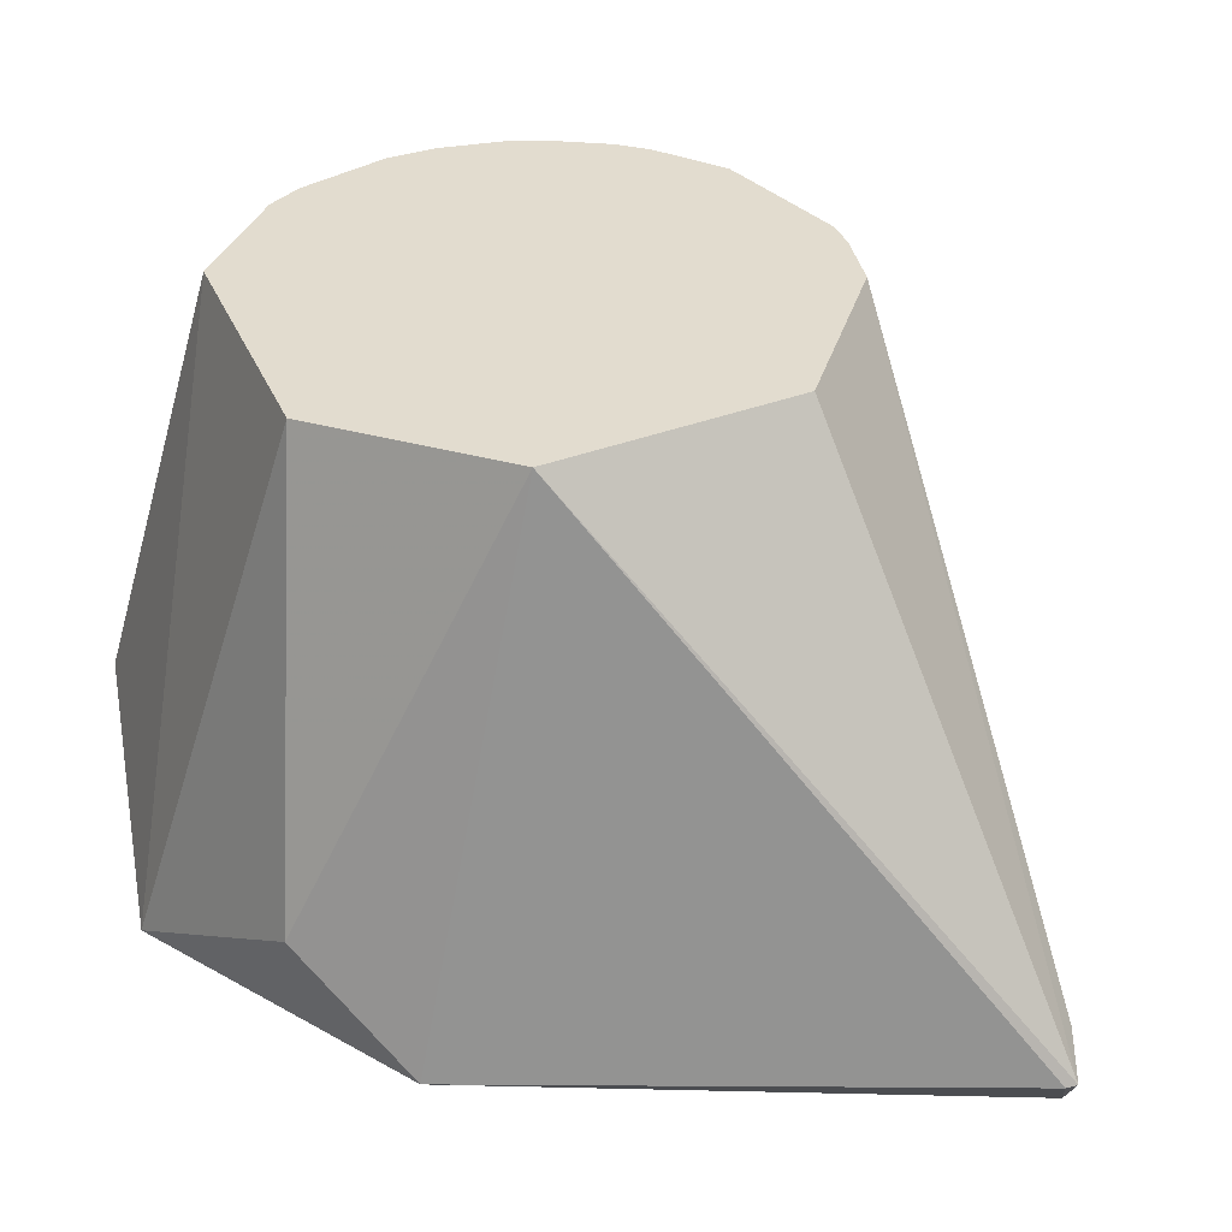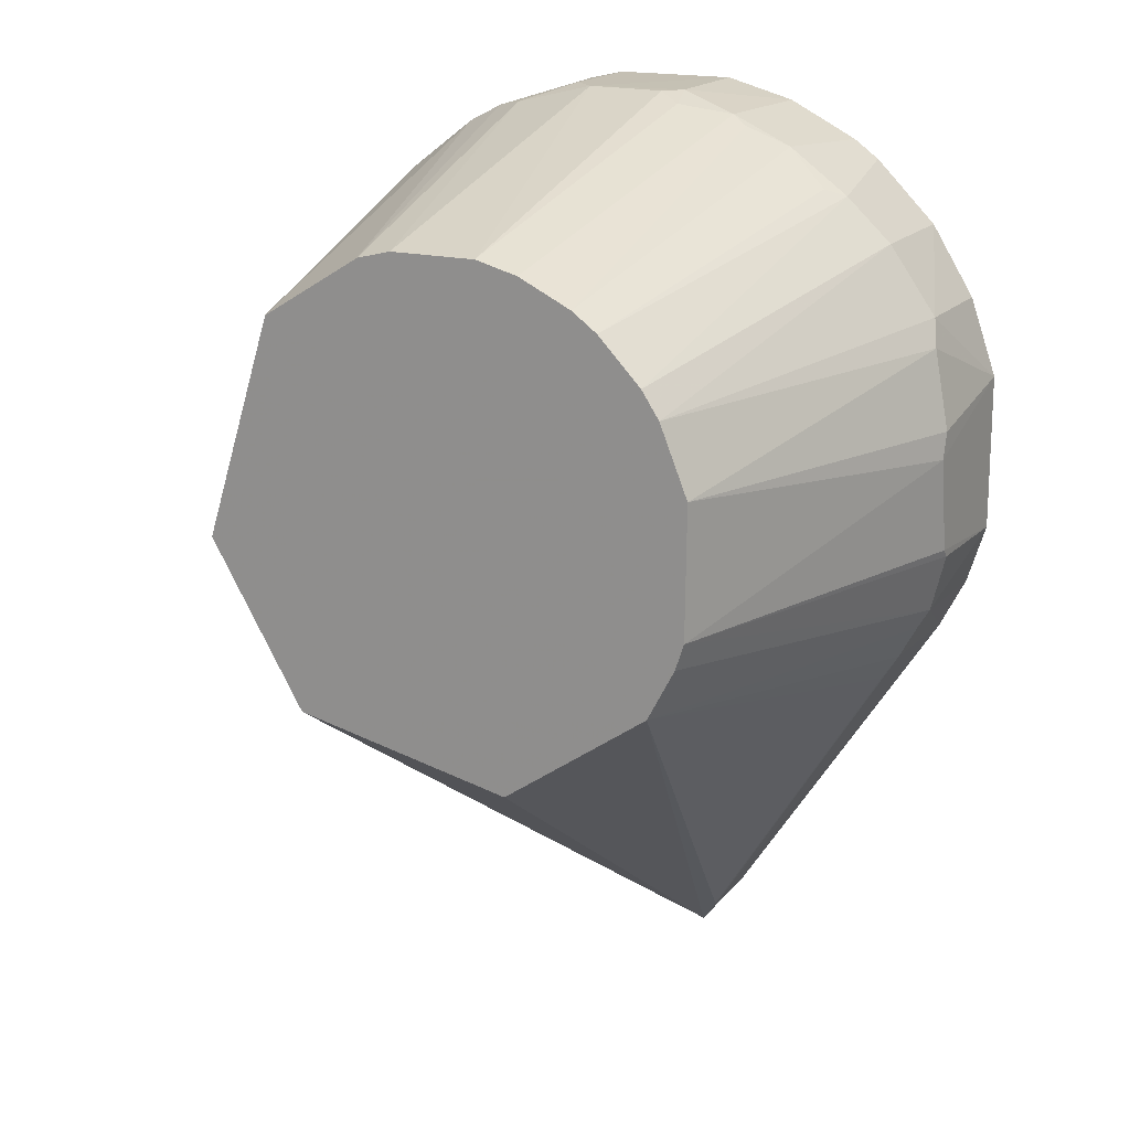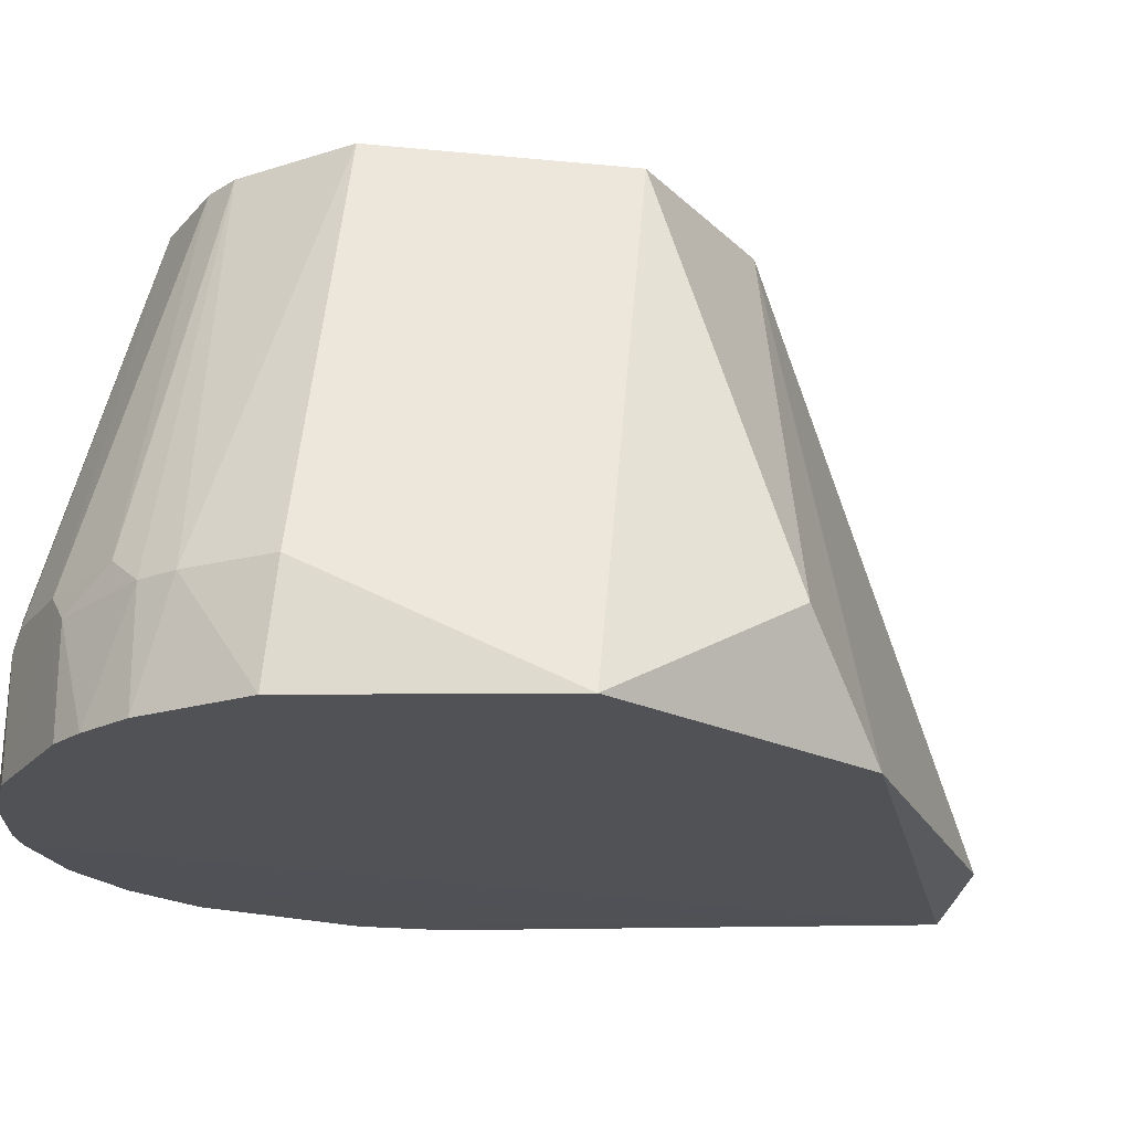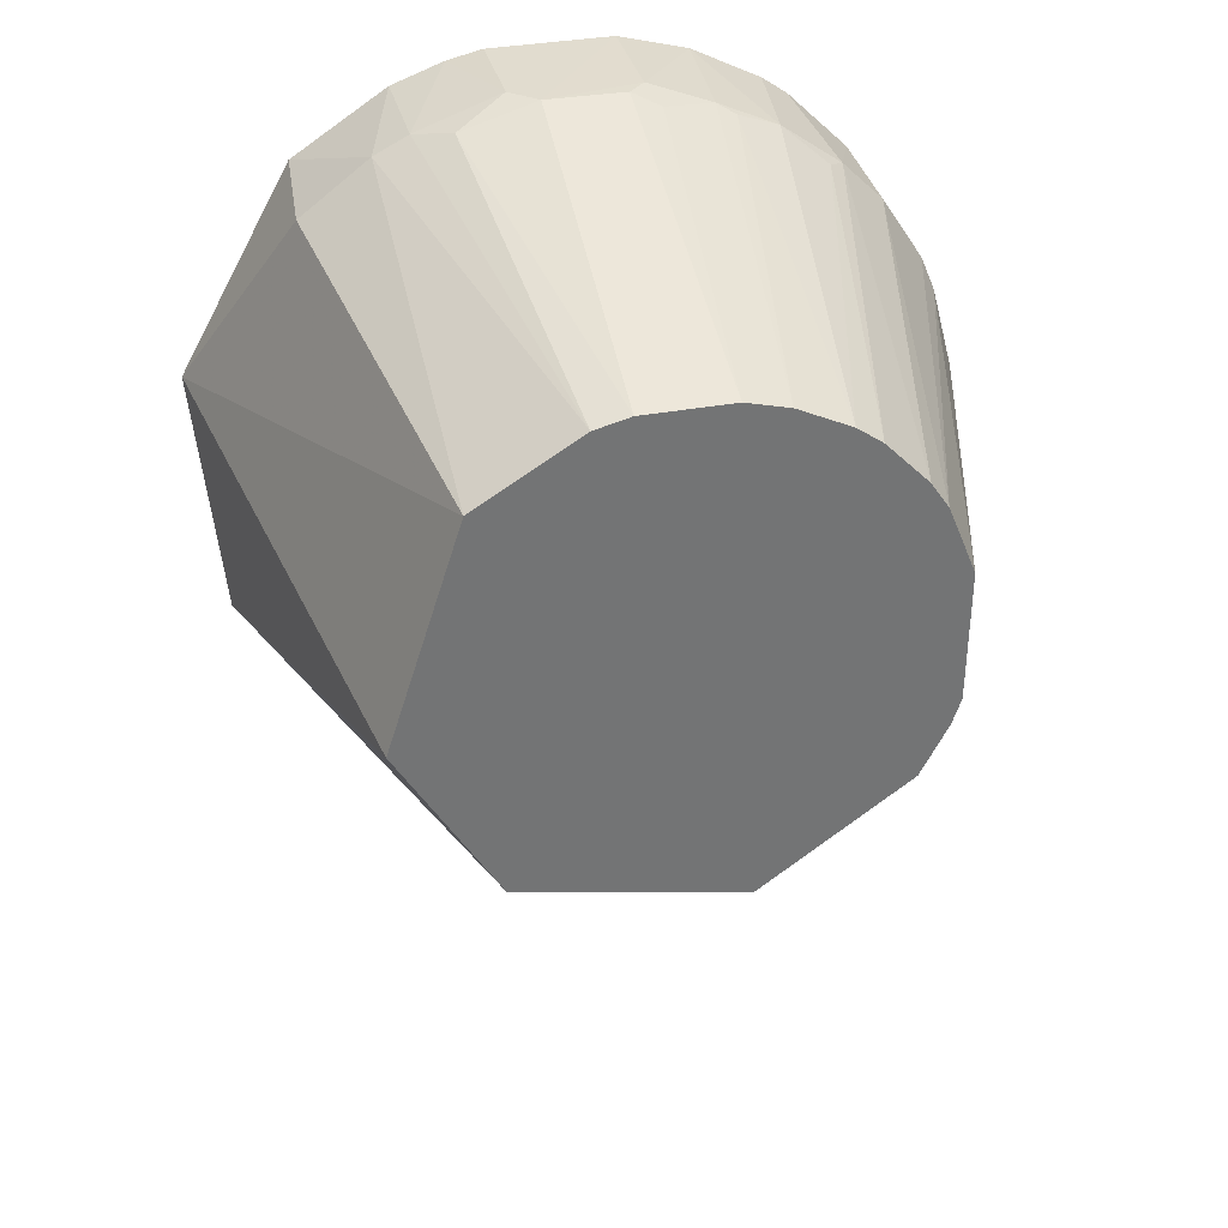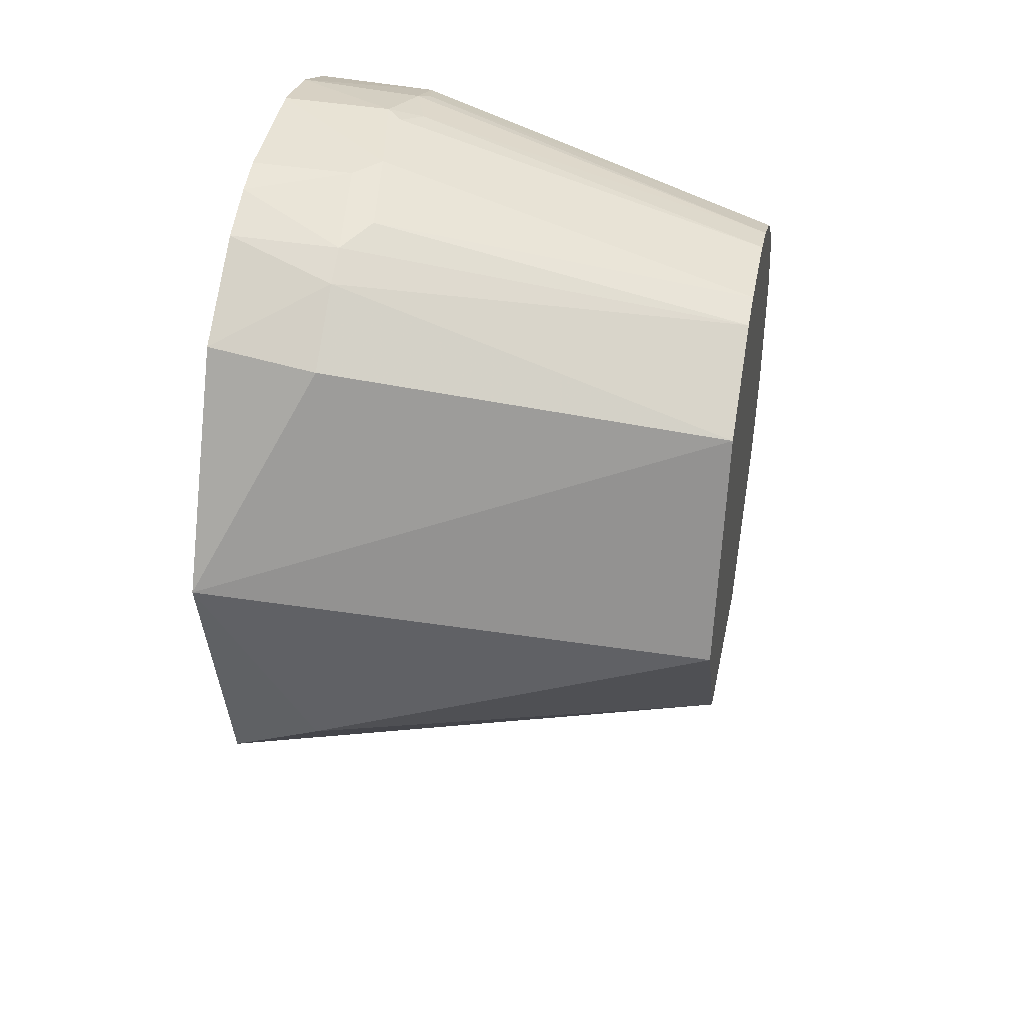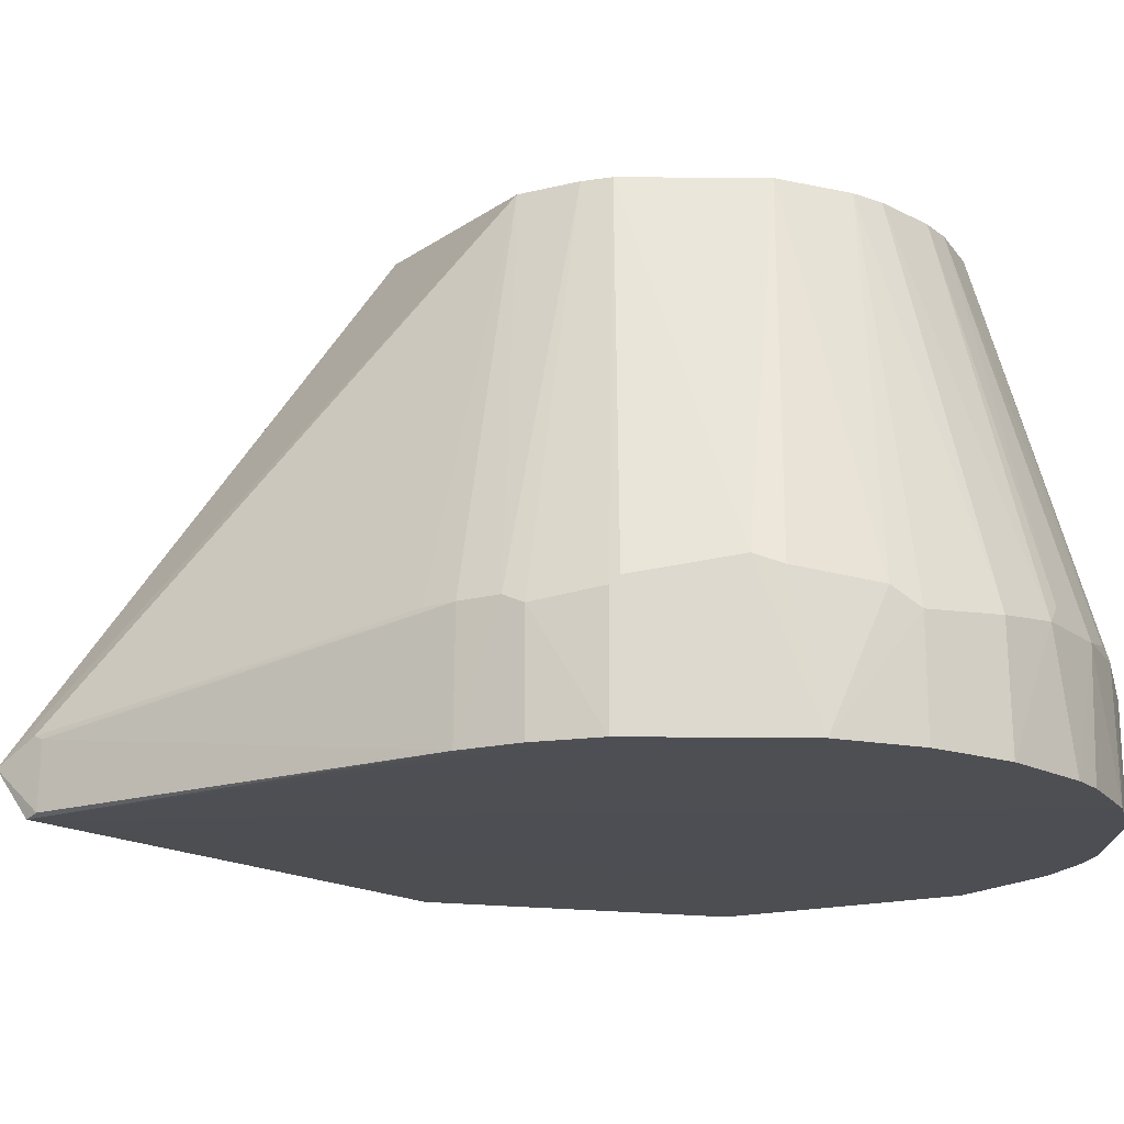
<metadata>
{"format":"obj","ext":"obj","renderer":"f3d","projection":"perspective","resolution":1024,"background":"white","views":[{"elev":34.7,"azim":-38.6,"up":"+Z"},{"elev":17.9,"azim":28.0,"up":"+Y"},{"elev":-20.6,"azim":-118.1,"up":"+Z"},{"elev":34.2,"azim":-13.6,"up":"+Y"},{"elev":41.1,"azim":-79.3,"up":"+Y"},{"elev":-17.4,"azim":88.7,"up":"+Z"}]}
</metadata>
<code>
v 0.02827 0.03499 0.08605
v 0.06219 -0.01189 0.02153
v 0.03471 0.05378 0
v -0.04288 0.04752 0
v 0.01026 -0.09834 0.007096
v -0.00645 0.06297 0.02156
v 0.05752 0.02769 0.01859
v 0.03722 -0.0253 0.08605
v 0.06255 -0.01344 0
v 0.02099 0.05974 0.02151
v -0.01102 0.06303 0
v -0.03183 0.03183 0.08605
v 0.04364 0.01092 0.08605
v 0.04209 0.04735 0.02142
v 0.05429 -0.03307 0.02013
v 0.06242 0.01413 0
v 0.01495 -0.09391 -0.0007072
v 0.007272 0.04438 0.08605
v -0.02622 0.05819 0.01859
v 0.01038 0.06313 0
v -0.05972 -0.02256 0.01859
v -0.02737 -0.0357 0.08605
v 0.03875 0.02282 0.08605
v 0.06215 0.009487 0.02309
v 0.04342 -0.01174 0.08605
v 0.04995 0.04001 0
v 0.03157 0.05492 0.02143
v 0.01597 -0.09332 0.0111
v 0.05911 -0.02408 0.0186
v 0.05463 -0.03326 0
v 0.007325 0.06289 0.02154
v 0.01469 0.04249 0.08605
v -0.02631 0.05832 0
v -0.01101 0.06295 0.01726
v -0.04436 0.04592 0.01857
v -0.01399 0.04275 0.08605
v 0.02254 0.0599 0
v -0.05054 -0.03921 0
v 0.01168 -0.04347 0.08605
v -0.04439 -0.007278 0.08605
v 0.05896 0.02311 0.02147
v 0.03569 0.02739 0.08605
v 0.0622 0.004881 0.02457
v 0.04964 0.03972 0.02011
v 0.03919 0.05059 0
v 0.05761 0.02779 0
v 0.03905 0.04876 0.0244
v 0.05124 -0.03763 0.02012
v 0.01184 -0.09907 0.007317
v 0.06214 -0.01337 0.02017
v 0.04191 -0.01631 0.08605
v 0.05926 -0.02413 0
v 0.01682 -0.09225 -0.000144
v 0.01694 -0.09199 0.01049
v 0.0575 -0.02711 0.02016
v 0.01182 0.06127 0.02455
v 0.01035 0.06295 0.01865
v 0.02402 0.05811 0.02305
v 0.02389 0.03812 0.08605
v -0.03225 0.05509 0.01858
v -0.01723 0.06163 0
v -0.06302 0.01103 0
v -0.00794 0.04428 0.08605
v -0.02006 0.05961 0.02304
f 17 16 9
f 20 17 11
f 20 11 6
f 22 8 12
f 25 13 23
f 25 23 12
f 25 12 8
f 31 6 18
f 32 18 12
f 33 17 4
f 34 6 11
f 37 3 17
f 37 17 20
f 37 27 3
f 37 10 27
f 38 17 5
f 38 22 21
f 38 5 22
f 39 8 22
f 40 22 12
f 40 21 22
f 41 23 13
f 41 7 23
f 41 13 24
f 41 24 16
f 41 16 7
f 42 14 1
f 43 2 9
f 43 9 16
f 43 16 24
f 43 25 2
f 43 24 13
f 43 13 25
f 44 26 14
f 44 7 26
f 44 14 42
f 44 42 23
f 44 23 7
f 45 14 26
f 45 27 14
f 45 3 27
f 45 26 17
f 45 17 3
f 46 26 7
f 46 7 16
f 46 16 17
f 46 17 26
f 47 1 14
f 47 14 27
f 48 28 15
f 48 15 8
f 48 8 28
f 49 5 17
f 49 28 8
f 49 8 39
f 49 39 22
f 49 22 5
f 50 29 9
f 50 9 2
f 50 2 25
f 50 25 29
f 51 29 25
f 51 25 8
f 52 30 17
f 52 17 9
f 52 9 29
f 52 29 30
f 53 17 30
f 53 49 17
f 54 30 15
f 54 15 28
f 54 53 30
f 54 28 49
f 54 49 53
f 55 30 29
f 55 15 30
f 55 29 51
f 55 51 8
f 55 8 15
f 56 31 18
f 56 32 10
f 56 18 32
f 57 20 6
f 57 6 31
f 57 37 20
f 57 10 37
f 57 56 10
f 57 31 56
f 58 27 10
f 58 10 32
f 59 58 32
f 59 27 58
f 59 47 27
f 59 1 47
f 59 32 12
f 59 12 23
f 59 42 1
f 59 23 42
f 60 33 4
f 60 19 33
f 60 4 35
f 60 35 12
f 60 36 19
f 60 12 36
f 61 33 19
f 61 19 34
f 61 34 11
f 61 11 17
f 61 17 33
f 62 35 4
f 62 21 40
f 62 40 12
f 62 12 35
f 62 38 21
f 62 4 17
f 62 17 38
f 63 18 6
f 63 36 12
f 63 12 18
f 64 34 19
f 64 19 36
f 64 6 34
f 64 63 6
f 64 36 63

</code>
